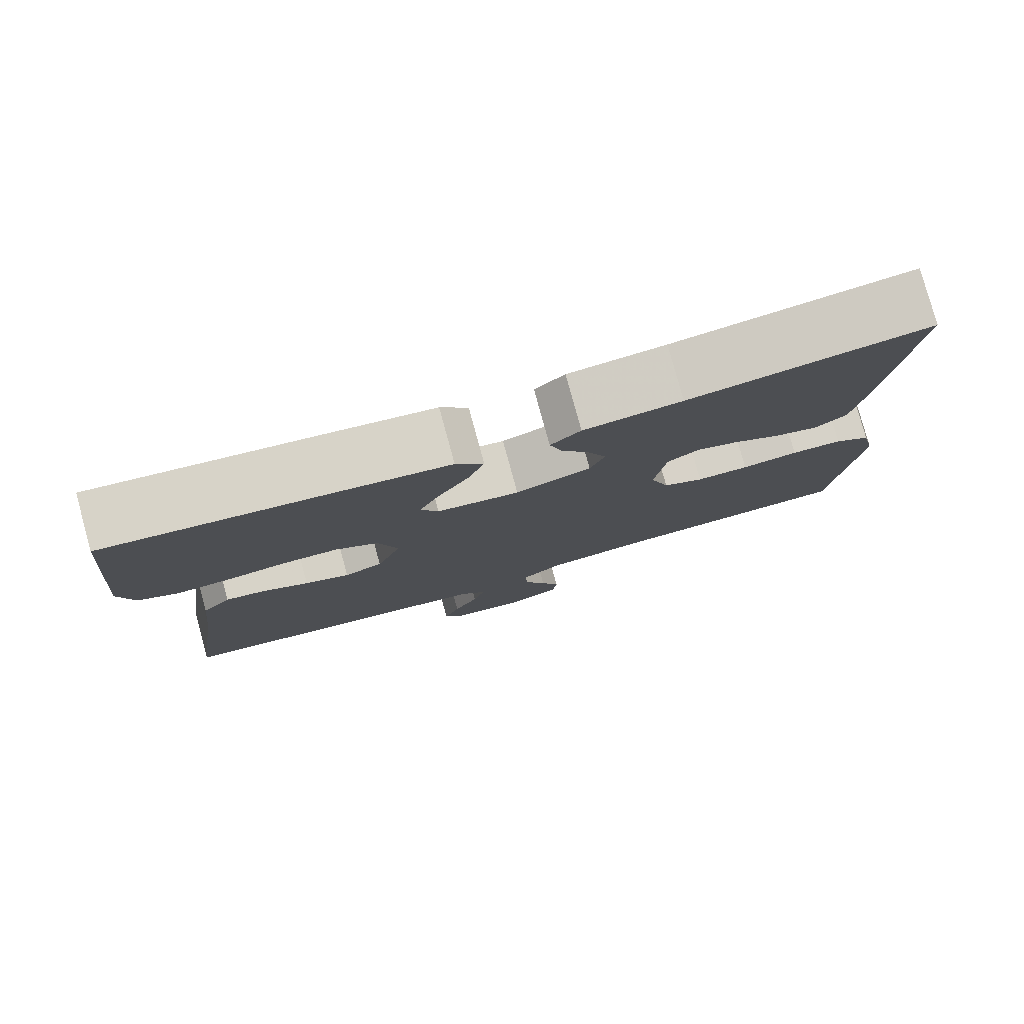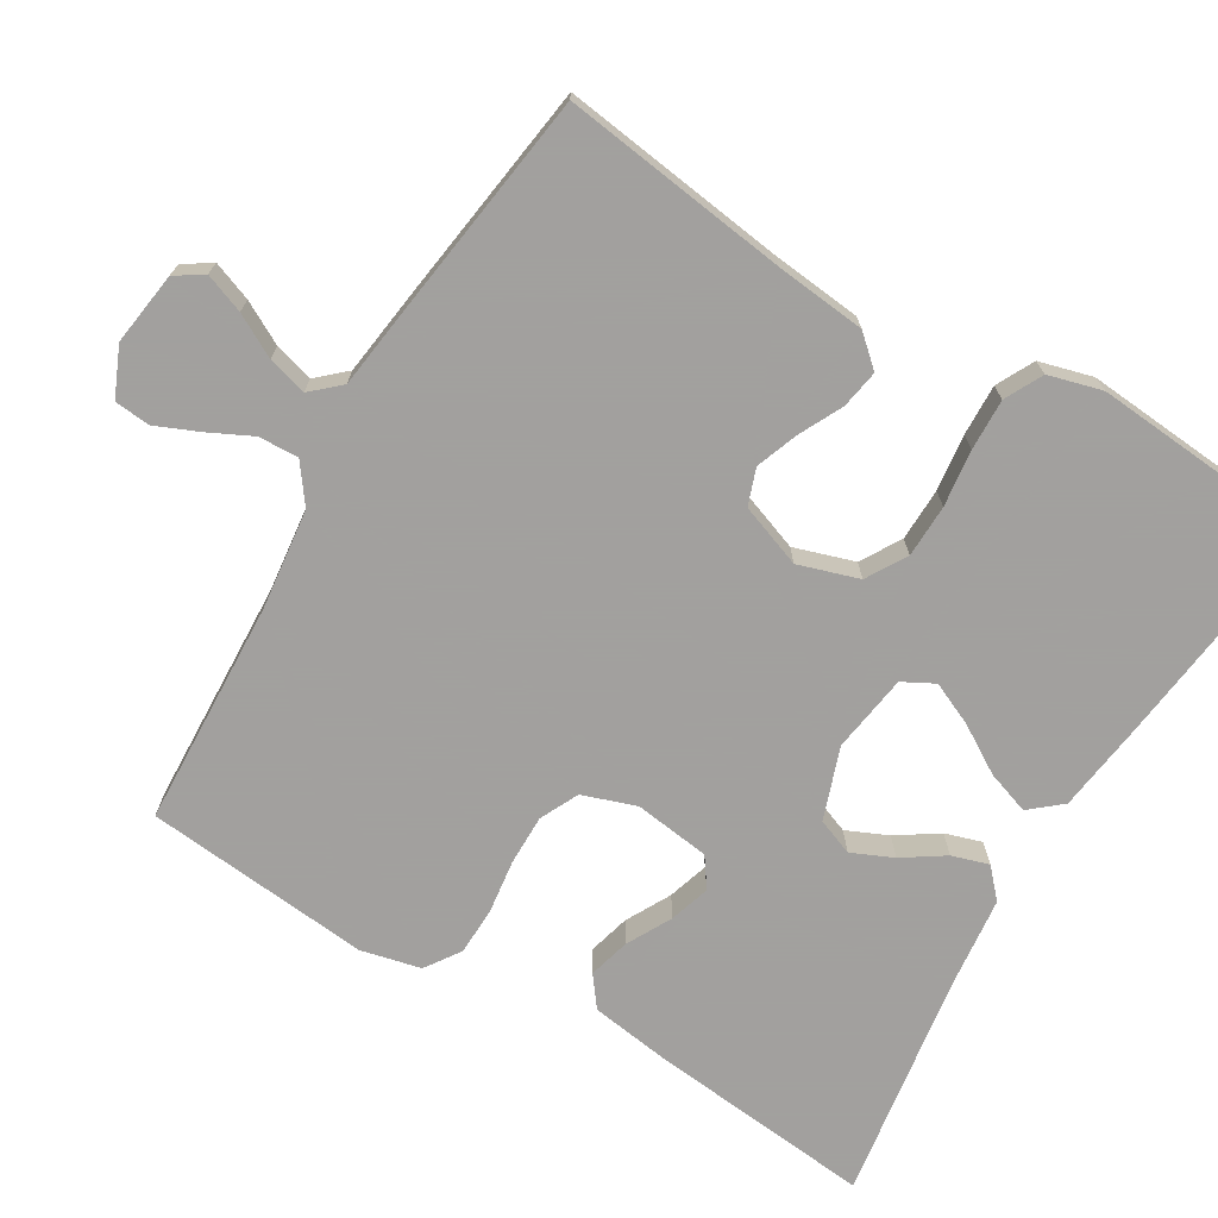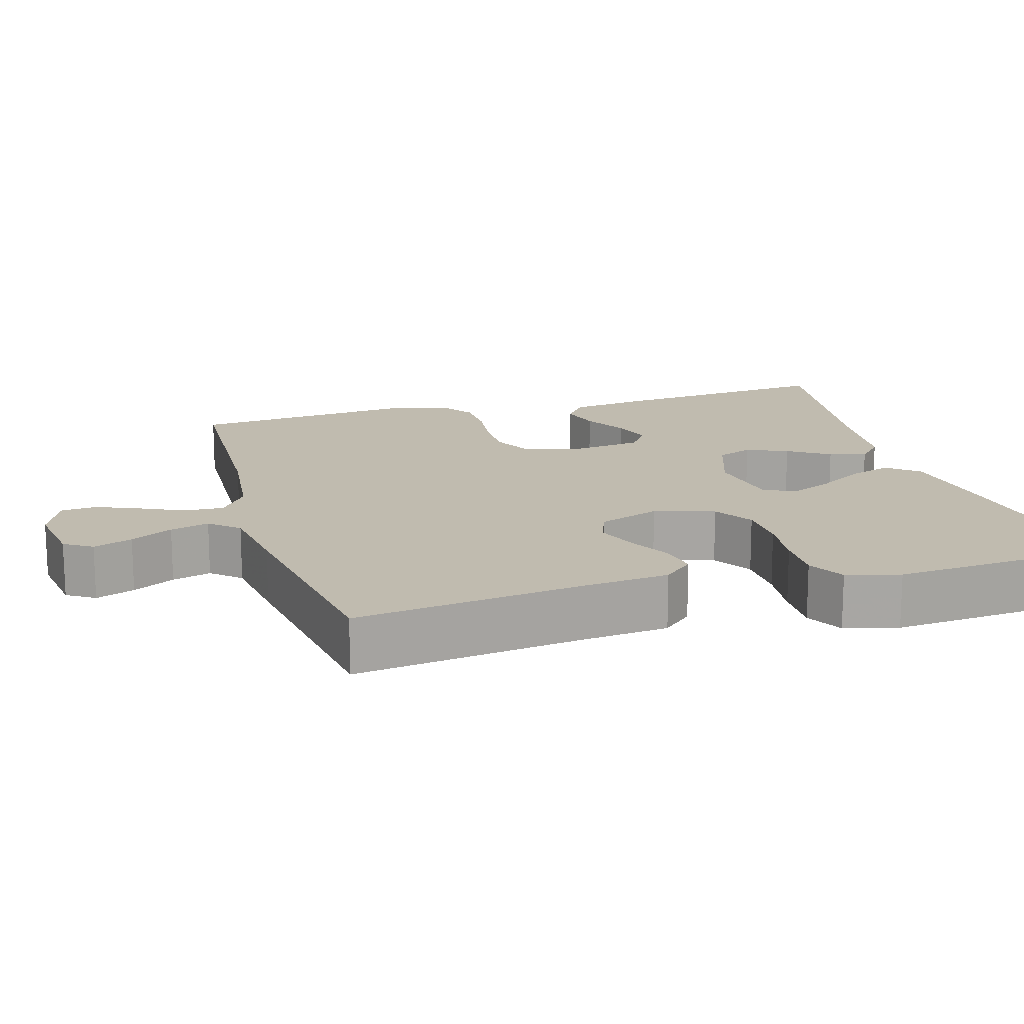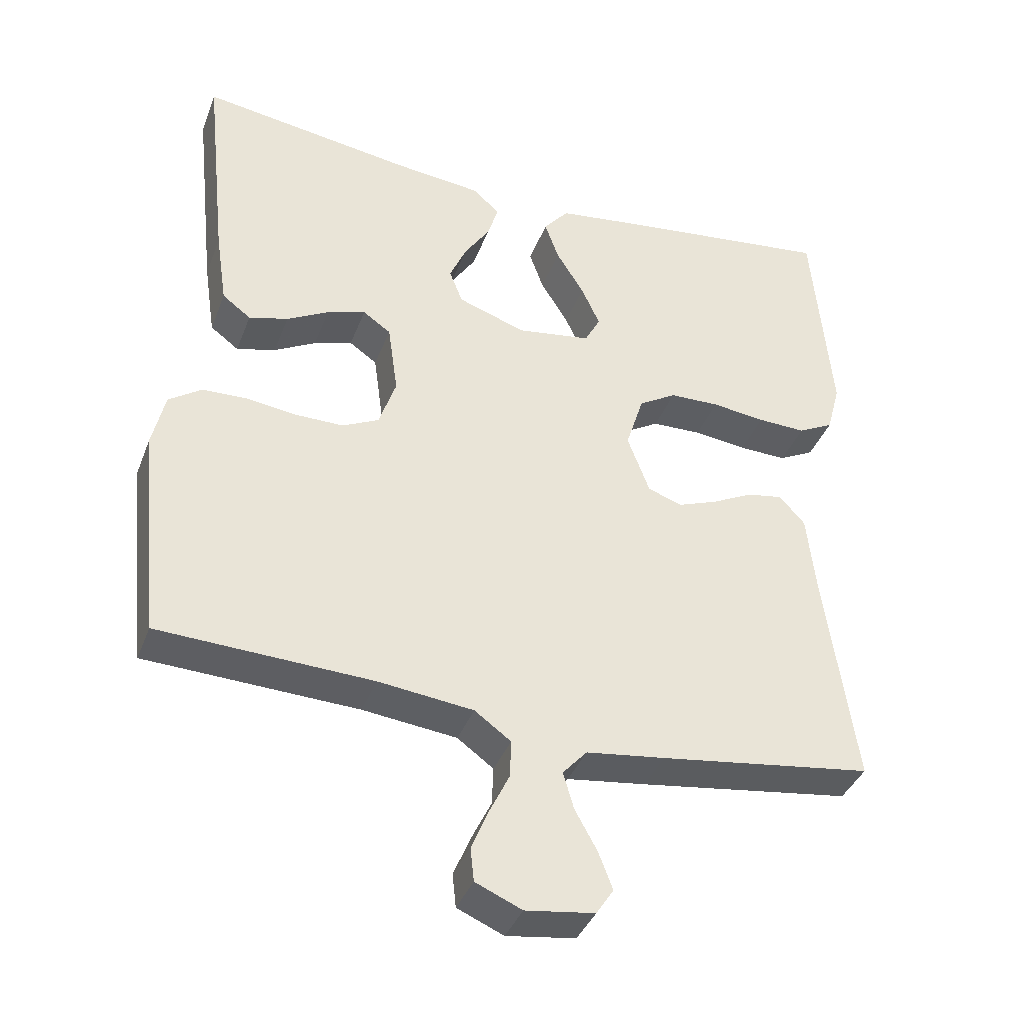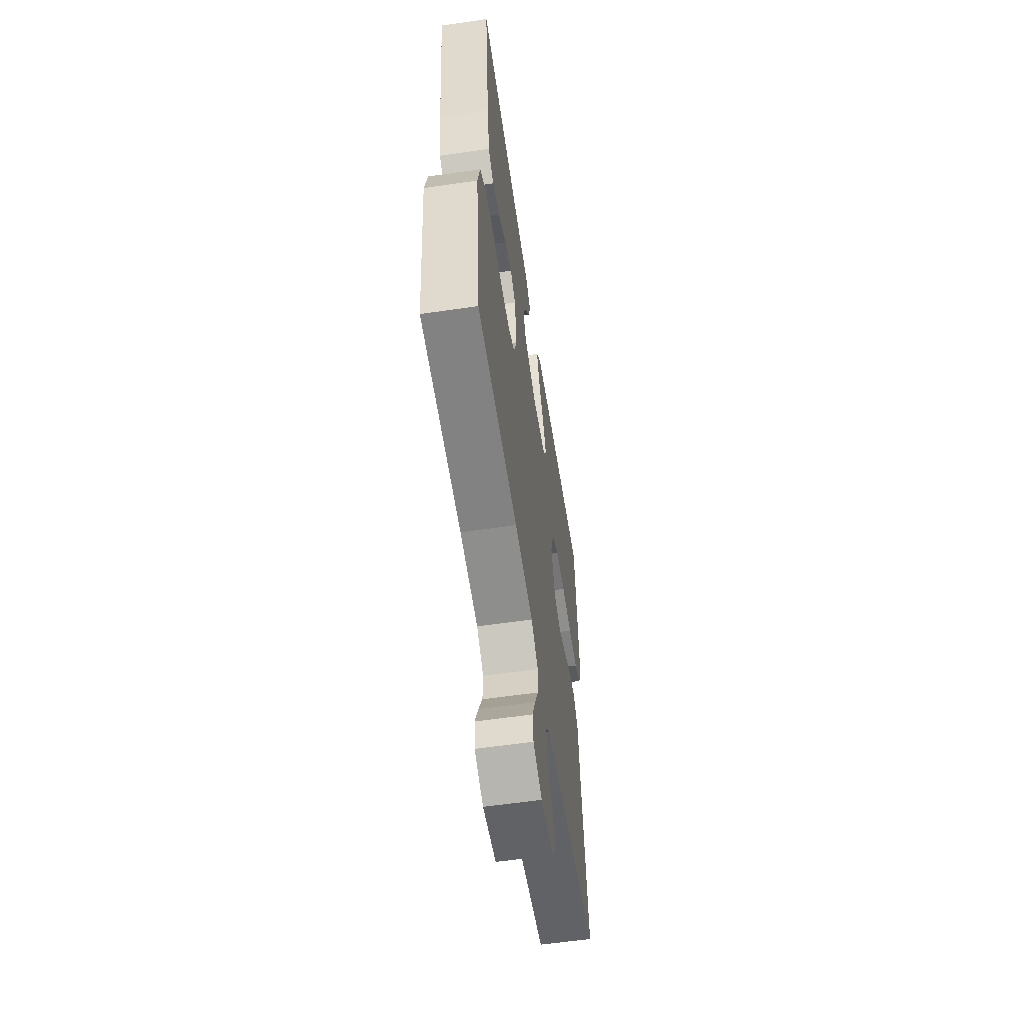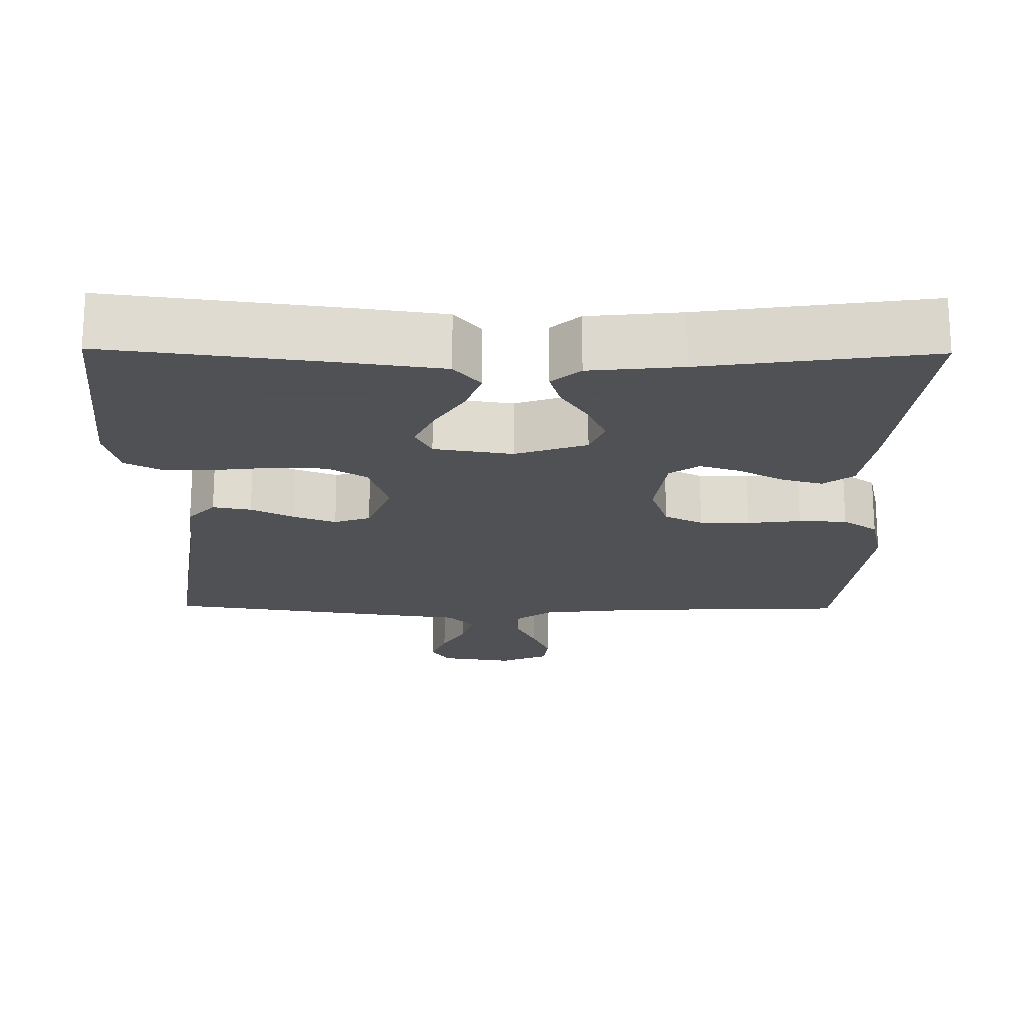
<metadata>
{"format":"obj","ext":"obj","renderer":"f3d","projection":"perspective","resolution":1024,"background":"white","views":[{"elev":79.5,"azim":-15.3,"up":"+Z"},{"elev":-71.9,"azim":-120.5,"up":"+Y"},{"elev":15.9,"azim":-106.3,"up":"+Y"},{"elev":-38.5,"azim":160.3,"up":"+Z"},{"elev":-58.5,"azim":98.6,"up":"+Z"},{"elev":-19.5,"azim":-0.8,"up":"+Y"}]}
</metadata>
<code>
v 0.5 0.07 -0.5
v 0.2 0.07 -0.512
v 0.067 0.07 -0.527
v 0.016 0.07 -0.564
v 0.018 0.07 -0.617
v 0.046 0.07 -0.675
v 0.07 0.07 -0.732
v 0.065 0.07 -0.779
v 0 0.07 -0.807
v -0.097 0.07 -0.793
v -0.121 0.07 -0.756
v -0.101 0.07 -0.704
v -0.07 0.07 -0.648
v -0.055 0.07 -0.596
v -0.089 0.07 -0.558
v -0.2 0.07 -0.543
v -0.5 0.07 -0.5
v -0.458 0.07 -0.2
v -0.445 0.07 -0.081
v -0.409 0.07 -0.041
v -0.358 0.07 -0.05
v -0.301 0.07 -0.079
v -0.245 0.07 -0.1
v -0.197 0.07 -0.083
v -0.166 0.07 0
v -0.191 0.07 0.08
v -0.244 0.07 0.112
v -0.314 0.07 0.114
v -0.389 0.07 0.105
v -0.457 0.07 0.103
v -0.507 0.07 0.129
v -0.526 0.07 0.2
v -0.5 0.07 0.5
v -0.2 0.07 0.463
v -0.076 0.07 0.446
v -0.041 0.07 0.404
v -0.061 0.07 0.347
v -0.1 0.07 0.284
v -0.126 0.07 0.227
v -0.104 0.07 0.185
v 0 0.07 0.169
v 0.095 0.07 0.202
v 0.114 0.07 0.25
v 0.09 0.07 0.305
v 0.054 0.07 0.36
v 0.039 0.07 0.409
v 0.077 0.07 0.443
v 0.2 0.07 0.456
v 0.5 0.07 0.5
v 0.468 0.07 0.2
v 0.452 0.07 0.094
v 0.412 0.07 0.064
v 0.357 0.07 0.079
v 0.298 0.07 0.111
v 0.244 0.07 0.128
v 0.205 0.07 0.101
v 0.191 0.07 0
v 0.215 0.07 -0.071
v 0.266 0.07 -0.096
v 0.332 0.07 -0.096
v 0.403 0.07 -0.087
v 0.467 0.07 -0.089
v 0.513 0.07 -0.121
v 0.531 0.07 -0.2
v 0.5 0 -0.5
v 0.2 0 -0.512
v 0.067 0 -0.527
v 0.016 0 -0.564
v 0.018 0 -0.617
v 0.046 0 -0.675
v 0.07 0 -0.732
v 0.065 0 -0.779
v 0 0 -0.807
v -0.097 0 -0.793
v -0.121 0 -0.756
v -0.101 0 -0.704
v -0.07 0 -0.648
v -0.055 0 -0.596
v -0.089 0 -0.558
v -0.2 0 -0.543
v -0.5 0 -0.5
v -0.458 0 -0.2
v -0.445 0 -0.081
v -0.409 0 -0.041
v -0.358 0 -0.05
v -0.301 0 -0.079
v -0.245 0 -0.1
v -0.197 0 -0.083
v -0.166 0 0
v -0.191 0 0.08
v -0.244 0 0.112
v -0.314 0 0.114
v -0.389 0 0.105
v -0.457 0 0.103
v -0.507 0 0.129
v -0.526 0 0.2
v -0.5 0 0.5
v -0.2 0 0.463
v -0.076 0 0.446
v -0.041 0 0.404
v -0.061 0 0.347
v -0.1 0 0.284
v -0.126 0 0.227
v -0.104 0 0.185
v 0 0 0.169
v 0.095 0 0.202
v 0.114 0 0.25
v 0.09 0 0.305
v 0.054 0 0.36
v 0.039 0 0.409
v 0.077 0 0.443
v 0.2 0 0.456
v 0.5 0 0.5
v 0.468 0 0.2
v 0.452 0 0.094
v 0.412 0 0.064
v 0.357 0 0.079
v 0.298 0 0.111
v 0.244 0 0.128
v 0.205 0 0.101
v 0.191 0 0
v 0.215 0 -0.071
v 0.266 0 -0.096
v 0.332 0 -0.096
v 0.403 0 -0.087
v 0.467 0 -0.089
v 0.513 0 -0.121
v 0.531 0 -0.2
f 63 64 1 2
f 60 61 62 63
f 59 60 63 2
f 58 59 2 3
f 57 58 3 4
f 56 57 4
f 51 52 53 54
f 51 54 55
f 48 49 50 51
f 48 51 55
f 47 48 55 56
f 44 45 46 47
f 43 44 47 56
f 35 36 37 38
f 35 38 39
f 34 35 39
f 33 34 39
f 32 33 39 40
f 28 29 30 31
f 27 28 31 32
f 19 20 21 22
f 18 19 22 23
f 15 16 17 18
f 15 18 23 24
f 10 11 12 13
f 10 13 14
f 9 10 14
f 8 9 14
f 5 6 7 8
f 5 8 14
f 4 5 14 15
f 42 43 56 4
f 41 42 4 15
f 27 32 40 41
f 26 27 41
f 25 26 41
f 15 24 25 41
f 66 65 128 127
f 127 126 125 124
f 66 127 124 123
f 67 66 123 122
f 68 67 122 121
f 68 121 120
f 118 117 116 115
f 119 118 115
f 115 114 113 112
f 119 115 112
f 120 119 112 111
f 111 110 109 108
f 120 111 108 107
f 102 101 100 99
f 103 102 99
f 103 99 98
f 103 98 97
f 104 103 97 96
f 95 94 93 92
f 96 95 92 91
f 86 85 84 83
f 87 86 83 82
f 82 81 80 79
f 88 87 82 79
f 77 76 75 74
f 78 77 74
f 78 74 73
f 78 73 72
f 72 71 70 69
f 78 72 69
f 79 78 69 68
f 68 120 107 106
f 79 68 106 105
f 105 104 96 91
f 105 91 90
f 105 90 89
f 105 89 88 79
f 1 65 66 2
f 2 66 67 3
f 3 67 68 4
f 4 68 69 5
f 5 69 70 6
f 6 70 71 7
f 7 71 72 8
f 8 72 73 9
f 9 73 74 10
f 10 74 75 11
f 11 75 76 12
f 12 76 77 13
f 13 77 78 14
f 14 78 79 15
f 15 79 80 16
f 16 80 81 17
f 17 81 82 18
f 18 82 83 19
f 19 83 84 20
f 20 84 85 21
f 21 85 86 22
f 22 86 87 23
f 23 87 88 24
f 24 88 89 25
f 25 89 90 26
f 26 90 91 27
f 27 91 92 28
f 28 92 93 29
f 29 93 94 30
f 30 94 95 31
f 31 95 96 32
f 32 96 97 33
f 33 97 98 34
f 34 98 99 35
f 35 99 100 36
f 36 100 101 37
f 37 101 102 38
f 38 102 103 39
f 39 103 104 40
f 40 104 105 41
f 41 105 106 42
f 42 106 107 43
f 43 107 108 44
f 44 108 109 45
f 45 109 110 46
f 46 110 111 47
f 47 111 112 48
f 48 112 113 49
f 49 113 114 50
f 50 114 115 51
f 51 115 116 52
f 52 116 117 53
f 53 117 118 54
f 54 118 119 55
f 55 119 120 56
f 56 120 121 57
f 57 121 122 58
f 58 122 123 59
f 59 123 124 60
f 60 124 125 61
f 61 125 126 62
f 62 126 127 63
f 63 127 128 64
f 64 128 65 1

</code>
